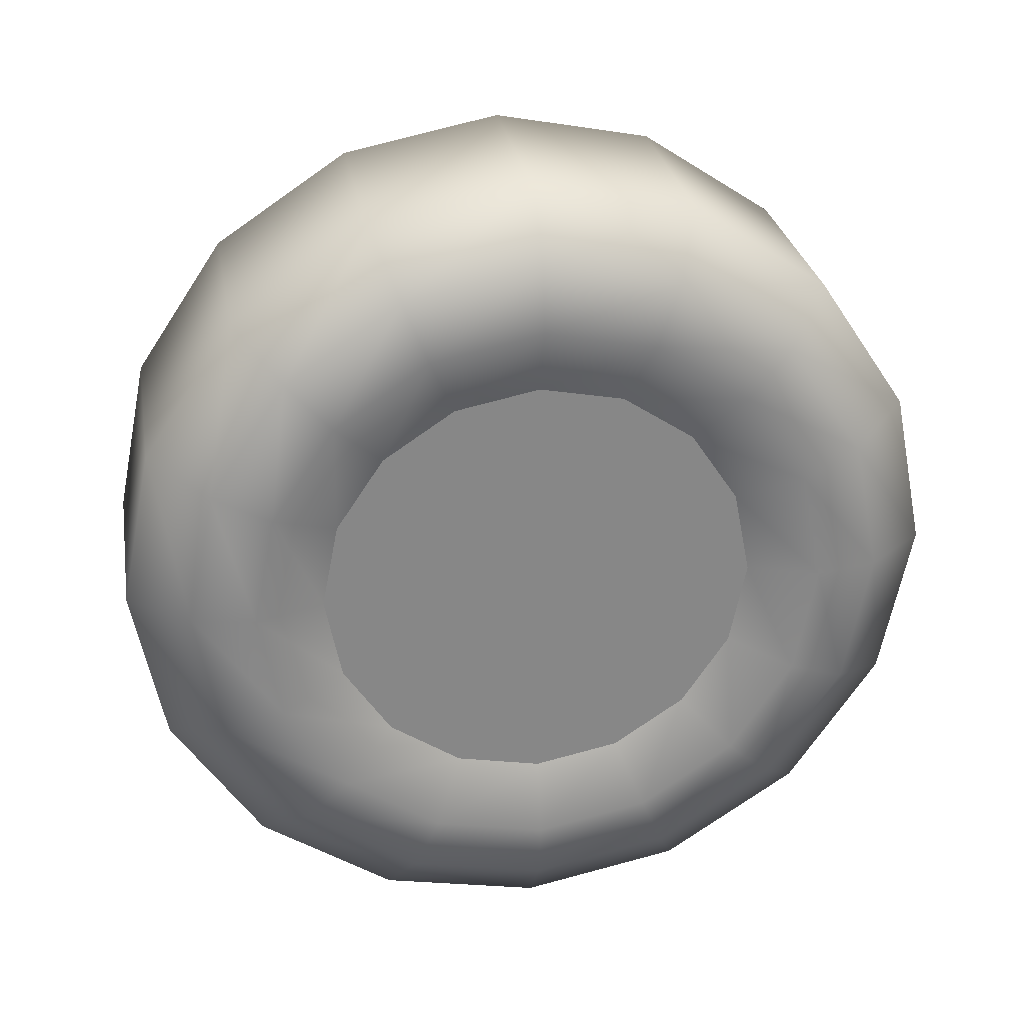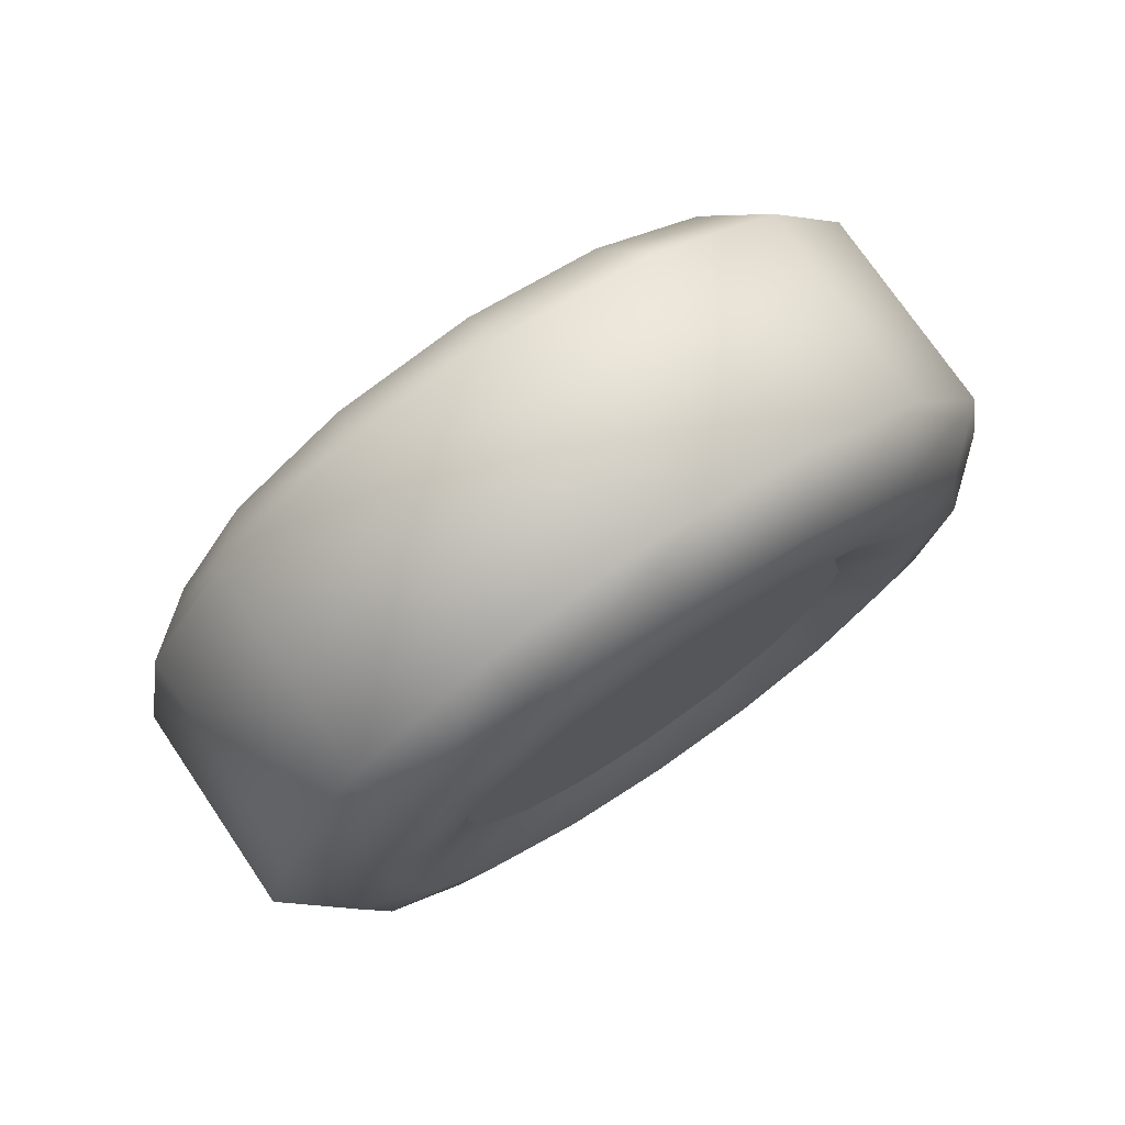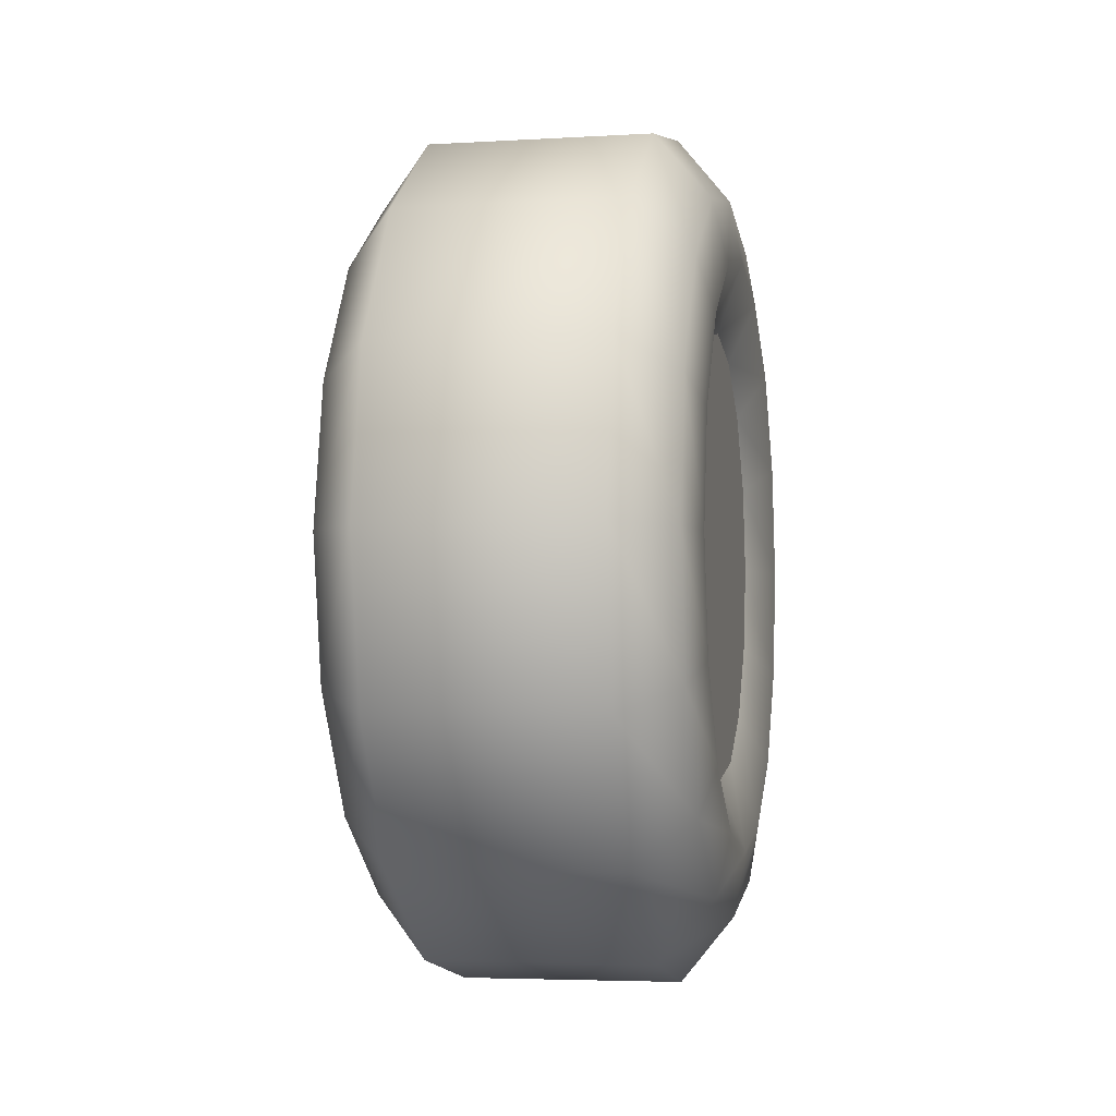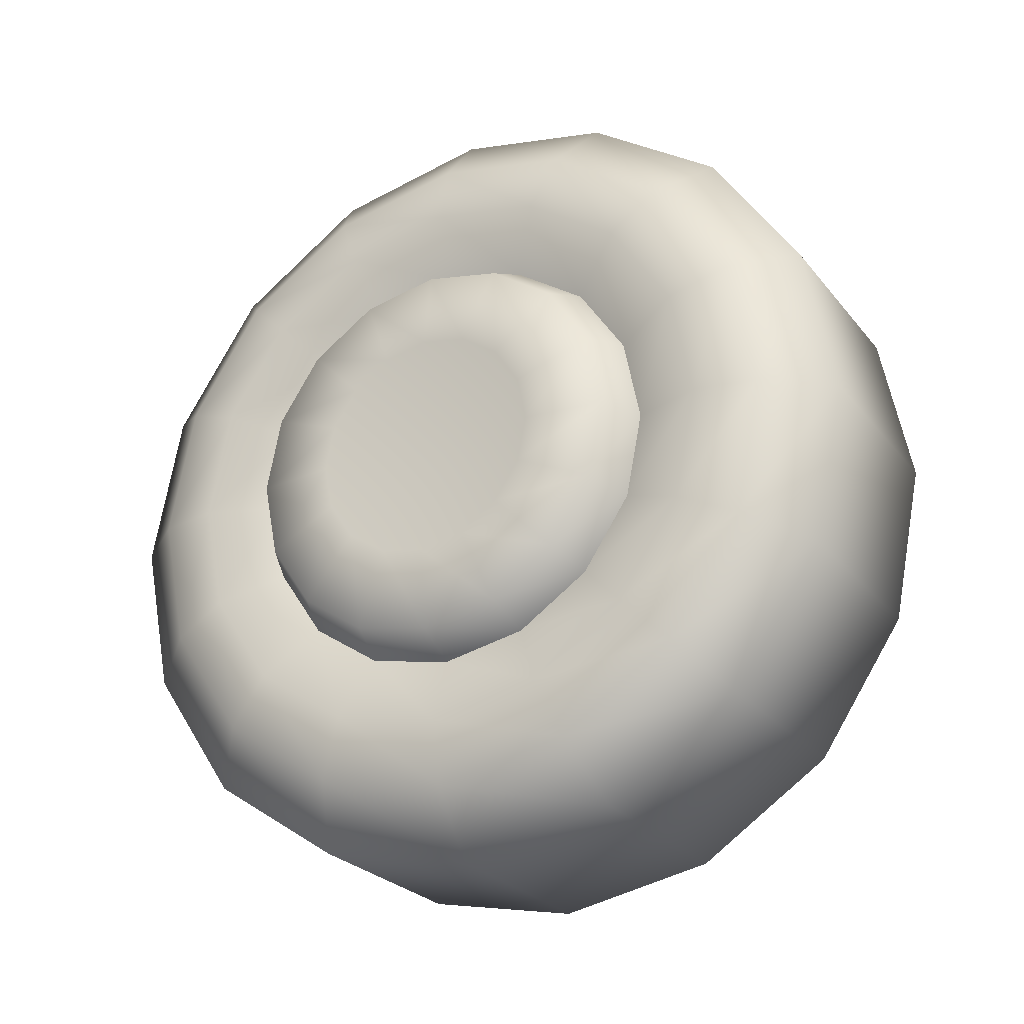
<metadata>
{"format":"obj","ext":"obj","renderer":"f3d","projection":"perspective","resolution":1024,"background":"white","views":[{"elev":28.1,"azim":80.3,"up":"+Y"},{"elev":74.5,"azim":55.8,"up":"+Z"},{"elev":-4.2,"azim":11.2,"up":"+Y"},{"elev":-25.4,"azim":-60.9,"up":"+Z"}]}
</metadata>
<code>
g Car_043_lunzi_FR
v -0.04329 0.1909 3.595e-08
v -0.04329 0.1764 0.07306
v -0.06699 0.1495 0.06191
v -0.06699 0.1618 3.121e-08
v -0.06699 0.1144 0.1144
v -0.04329 0.135 0.135
v -0.06699 0.06191 0.1495
v -0.04329 0.07306 0.1764
v -0.06699 -8.455e-08 0.1618
v -0.04329 -8.93e-08 0.1909
v -0.06699 -0.06191 0.1495
v -0.04329 -0.07306 0.1764
v -0.06699 -0.1144 0.1144
v -0.04329 -0.135 0.135
v -0.06699 -0.1495 0.06191
v -0.04329 -0.1764 0.07306
v -0.06699 -0.1618 6.941e-09
v -0.04329 -0.1909 2.194e-09
v -0.07252 -0.1329 -2.576e-09
v -0.07252 -0.1228 0.05085
v -0.07252 0.05085 0.1228
v -0.07252 -7.984e-08 0.1329
v -0.07252 -0.05085 0.1228
v -0.07252 -0.09396 0.09396
v -0.07252 0.09396 0.09396
v -0.07252 0.1228 0.05085
v -0.07252 0.1329 2.65e-08
v -0.04329 0.1764 -0.07306
v -0.04329 0.1909 3.595e-08
v -0.06699 0.1618 3.121e-08
v -0.06699 0.1495 -0.06191
v -0.04329 0.135 -0.135
v -0.06699 0.1144 -0.1144
v -0.04329 0.07306 -0.1764
v -0.06699 0.06191 -0.1495
v -0.04329 -2.709e-08 -0.1909
v -0.06699 -3.184e-08 -0.1618
v -0.04329 -0.07306 -0.1764
v -0.06699 -0.06191 -0.1495
v -0.04329 -0.135 -0.135
v -0.06699 -0.1144 -0.1144
v -0.04329 -0.1764 -0.07306
v -0.06699 -0.1495 -0.06191
v -0.04329 -0.1909 2.194e-09
v -0.06699 -0.1618 6.941e-09
v -0.07252 0.1228 -0.05085
v -0.07252 0.09396 -0.09396
v -0.07252 -0.1228 -0.05085
v -0.07252 -0.1329 -2.576e-09
v -0.07252 -0.09396 -0.09396
v -0.07252 -0.05085 -0.1228
v -0.07252 -3.654e-08 -0.1329
v -0.07252 0.05085 -0.1228
v -0.07252 0.1329 2.65e-08
v -0.07252 -7.984e-08 0.1329
v -0.07252 -0.05085 0.1228
v -0.06118 -0.03871 0.09346
v -0.06118 -7.467e-08 0.1012
v -0.06118 -0.07153 0.07153
v -0.07252 -0.09396 0.09396
v -0.06118 -0.09346 0.03871
v -0.07252 -0.1228 0.05085
v -0.06118 -0.1012 2.592e-09
v -0.07252 -0.1329 -2.576e-09
v -0.07252 0.05085 0.1228
v -0.06118 0.03871 0.09346
v -0.07252 0.09396 0.09396
v -0.06118 0.07153 0.07153
v -0.07252 0.1228 0.05085
v -0.06118 0.09346 0.03871
v -0.07252 0.1329 2.65e-08
v -0.06118 0.1012 2.133e-08
v -0.07252 -3.654e-08 -0.1329
v -0.07252 0.05085 -0.1228
v -0.06118 0.03871 -0.09346
v -0.06118 -4.171e-08 -0.1012
v -0.06118 0.07153 -0.07153
v -0.07252 0.09396 -0.09396
v -0.06118 0.09346 -0.03871
v -0.07252 0.1228 -0.05085
v -0.06118 0.1012 2.133e-08
v -0.07252 0.1329 2.65e-08
v -0.07252 -0.05085 -0.1228
v -0.06118 -0.03871 -0.09346
v -0.07252 -0.09396 -0.09396
v -0.06118 -0.07153 -0.07153
v -0.07252 -0.1228 -0.05085
v -0.06118 -0.09346 -0.03871
v -0.07252 -0.1329 -2.576e-09
v -0.06118 -0.1012 2.592e-09
v -0.06118 -0.09346 -0.03871
v -0.06118 -0.07153 -0.07153
v -0.08132 -0.06486 -0.06486
v -0.08132 -0.08475 -0.0351
v -0.08132 -0.0351 -0.08475
v -0.06118 -0.03871 -0.09346
v -0.08132 1.365e-08 -0.09173
v -0.06118 -4.171e-08 -0.1012
v -0.08132 0.0351 -0.08475
v -0.06118 0.03871 -0.09346
v -0.08132 0.06486 -0.06486
v -0.06118 0.07153 -0.07153
v -0.08132 0.08475 -0.0351
v -0.06118 0.09346 -0.03871
v -0.08132 0.09173 1.979e-08
v -0.06118 0.1012 2.133e-08
v -0.06118 -0.1012 2.592e-09
v -0.08132 -0.09173 1.835e-08
v -0.08543 -0.05039 -0.02087
v -0.08543 -0.05454 1.019e-08
v -0.08543 0.05039 -0.02087
v -0.08543 0.03857 -0.03857
v -0.08543 0.03857 -0.03857
v -0.08543 0.02087 -0.05039
v -0.08543 0.05454 1.374e-08
v -0.06118 0.07153 0.07153
v -0.06118 0.03871 0.09346
v -0.08132 0.0351 0.08475
v -0.08132 0.06486 0.06486
v -0.08132 -1.624e-08 0.09173
v -0.06118 -7.467e-08 0.1012
v -0.08132 -0.0351 0.08475
v -0.06118 -0.03871 0.09346
v -0.08132 -0.06486 0.06486
v -0.06118 -0.07153 0.07153
v -0.08132 -0.08475 0.0351
v -0.06118 -0.09346 0.03871
v -0.08132 -0.09173 1.835e-08
v -0.06118 -0.1012 2.592e-09
v -0.06118 0.09346 0.03871
v -0.08132 0.08475 0.0351
v -0.06118 0.1012 2.133e-08
v -0.08132 0.09173 1.979e-08
v -0.08543 -0.05454 1.019e-08
v -0.08543 -0.05039 0.02087
v -0.08543 0.05039 0.02087
v -0.08543 0.05454 1.374e-08
v -0.08543 -0.03857 0.03857
v -0.08543 -0.05039 0.02087
v -0.08543 -0.03857 0.03857
v -0.08543 0.03857 0.03857
v -0.08543 0.05039 0.02087
v -0.08543 0.02087 0.05039
v -0.08543 -6.708e-08 0.05454
v -0.08543 -0.02087 0.05039
v -0.08543 -6.708e-08 0.05454
v -0.08543 -0.02087 0.05039
v -0.08543 -0.03857 -0.03857
v -0.08543 -0.05039 -0.02087
v -0.08543 -0.02087 -0.05039
v -0.08543 -0.03857 -0.03857
v -0.08543 -4.931e-08 -0.05454
v -0.08543 -0.02087 -0.05039
v -0.08543 0.02087 -0.05039
v -0.08543 -4.931e-08 -0.05454
v -0.04329 0.1764 0.07306
v -0.04329 0.1909 3.595e-08
v 0.05621 0.1909 3.595e-08
v 0.05621 0.1764 0.07306
v 0.05621 0.1764 -0.07306
v -0.04329 0.1764 -0.07306
v -0.04329 0.135 0.135
v 0.05621 0.135 0.135
v -0.04329 0.07306 0.1764
v 0.05621 0.07306 0.1764
v -0.04329 -8.93e-08 0.1909
v 0.05621 -8.93e-08 0.1909
v -0.04329 -0.07306 0.1764
v 0.05621 -0.07306 0.1764
v -0.04329 -0.135 0.135
v 0.05621 -0.135 0.135
v -0.04329 -0.1764 0.07306
v 0.05621 -0.1764 0.07306
v 0.05621 0.135 -0.135
v -0.04329 0.135 -0.135
v 0.05621 0.07306 -0.1764
v -0.04329 0.07306 -0.1764
v 0.05621 -2.709e-08 -0.1909
v -0.04329 -2.709e-08 -0.1909
v 0.05621 -0.07306 -0.1764
v -0.04329 -0.07306 -0.1764
v 0.05621 -0.135 -0.135
v -0.04329 -0.135 -0.135
v 0.05621 -0.1764 -0.07306
v -0.04329 -0.1764 -0.07306
v 0.05621 -0.1909 2.194e-09
v -0.04329 -0.1909 2.194e-09
v 0.05621 0.1909 3.595e-08
v 0.0799 0.1618 3.121e-08
v 0.0799 0.1495 0.06191
v 0.05621 0.1764 0.07306
v 0.0799 0.1144 0.1144
v 0.05621 0.135 0.135
v 0.0799 0.06191 0.1495
v 0.05621 0.07306 0.1764
v 0.0799 -8.455e-08 0.1618
v 0.05621 -8.93e-08 0.1909
v 0.0799 -0.06191 0.1495
v 0.05621 -0.07306 0.1764
v 0.0799 -0.1144 0.1144
v 0.05621 -0.135 0.135
v 0.0799 -0.1495 0.06191
v 0.05621 -0.1764 0.07306
v 0.0799 -0.1618 6.941e-09
v 0.05621 -0.1909 2.194e-09
v 0.08543 -0.1329 -2.576e-09
v 0.08543 -0.1228 0.05085
v 0.08543 0.05085 0.1228
v 0.08543 -7.984e-08 0.1329
v 0.08543 -0.05085 0.1228
v 0.08543 -0.09396 0.09396
v 0.08543 0.09396 0.09396
v 0.08543 0.1228 0.05085
v 0.08543 0.1329 2.65e-08
v 0.05621 0.1764 -0.07306
v 0.0799 0.1495 -0.06191
v 0.0799 0.1618 3.121e-08
v 0.05621 0.1909 3.595e-08
v 0.05621 0.135 -0.135
v 0.0799 0.1144 -0.1144
v 0.05621 0.07306 -0.1764
v 0.0799 0.06191 -0.1495
v 0.05621 -2.709e-08 -0.1909
v 0.0799 -3.184e-08 -0.1618
v 0.05621 -0.07306 -0.1764
v 0.0799 -0.06191 -0.1495
v 0.05621 -0.135 -0.135
v 0.0799 -0.1144 -0.1144
v 0.05621 -0.1764 -0.07306
v 0.0799 -0.1495 -0.06191
v 0.05621 -0.1909 2.194e-09
v 0.0799 -0.1618 6.941e-09
v 0.08543 -0.1228 -0.05085
v 0.08543 -0.1329 -2.576e-09
v 0.08543 -0.09396 -0.09396
v 0.08543 -0.05085 -0.1228
v 0.08543 -3.654e-08 -0.1329
v 0.08543 0.05085 -0.1228
v 0.08543 0.09396 -0.09396
v 0.08543 0.1228 -0.05085
v 0.08543 0.1329 2.65e-08
v 0.08543 -7.984e-08 0.1329
v 0.07409 -7.467e-08 0.1012
v 0.07409 -0.03871 0.09346
v 0.08543 -0.05085 0.1228
v 0.07409 -0.07153 0.07153
v 0.08543 -0.09396 0.09396
v 0.07409 -0.09346 0.03871
v 0.08543 -0.1228 0.05085
v 0.07409 -0.1012 2.592e-09
v 0.08543 -0.1329 -2.576e-09
v 0.08543 0.05085 0.1228
v 0.07409 0.03871 0.09346
v 0.08543 0.09396 0.09396
v 0.07409 0.07153 0.07153
v 0.08543 0.1228 0.05085
v 0.07409 0.09346 0.03871
v 0.08543 0.1329 2.65e-08
v 0.07409 0.1012 2.133e-08
v 0.08543 -3.654e-08 -0.1329
v 0.07409 -4.171e-08 -0.1012
v 0.07409 0.03871 -0.09346
v 0.08543 0.05085 -0.1228
v 0.07409 0.07153 -0.07153
v 0.08543 0.09396 -0.09396
v 0.07409 0.09346 -0.03871
v 0.08543 0.1228 -0.05085
v 0.07409 0.1012 2.133e-08
v 0.08543 0.1329 2.65e-08
v 0.08543 -0.05085 -0.1228
v 0.07409 -0.03871 -0.09346
v 0.08543 -0.09396 -0.09396
v 0.07409 -0.07153 -0.07153
v 0.08543 -0.1228 -0.05085
v 0.07409 -0.09346 -0.03871
v 0.08543 -0.1329 -2.576e-09
v 0.07409 -0.1012 2.592e-09
v 0.07409 -0.09346 -0.03871
v 0.07409 -0.1012 2.592e-09
v 0.07409 -0.09346 0.03871
v 0.07409 -0.07153 0.07153
v 0.07409 -0.07153 -0.07153
v 0.07409 -0.03871 0.09346
v 0.07409 -0.03871 -0.09346
v 0.07409 -7.467e-08 0.1012
v 0.07409 -4.171e-08 -0.1012
v 0.07409 0.03871 0.09346
v 0.07409 0.03871 -0.09346
v 0.07409 0.07153 0.07153
v 0.07409 0.07153 -0.07153
v 0.07409 0.09346 0.03871
v 0.07409 0.09346 -0.03871
v 0.07409 0.1012 2.133e-08
v -0.08543 0.05454 1.374e-08
v -0.08543 0.05039 0.02087
v -0.06783 -2.289e-07 4.849e-09
v -0.08543 0.03857 0.03857
v -0.08543 0.02087 0.05039
v -0.08543 -6.708e-08 0.05454
v -0.08543 -0.02087 0.05039
v -0.08543 -0.03857 0.03857
v -0.08543 -0.05039 0.02087
v -0.08543 -0.05454 1.019e-08
v -0.08543 -0.05039 -0.02087
v -0.08543 -0.05039 -0.02087
v -0.08543 -0.03857 -0.03857
v -0.06783 -2.289e-07 4.849e-09
v -0.08543 -0.02087 -0.05039
v -0.08543 -4.931e-08 -0.05454
v -0.08543 0.02087 -0.05039
v -0.08543 0.03857 -0.03857
v -0.08543 0.05039 -0.02087
v -0.08543 0.05454 1.374e-08
g Car_043_lunzi_FR_0
f 3 2 1
f 4 3 1
f 3 5 2
f 5 6 2
f 5 7 6
f 7 8 6
f 7 9 8
f 9 10 8
f 9 11 10
f 11 12 10
f 11 13 12
f 13 14 12
f 13 15 14
f 15 16 14
f 15 17 16
f 17 18 16
f 19 17 15
f 20 19 15
f 20 15 13
f 21 7 5
f 22 9 7
f 21 22 7
f 23 11 9
f 22 23 9
f 24 13 11
f 23 24 11
f 24 20 13
f 25 21 5
f 25 5 3
f 26 25 3
f 26 3 4
f 27 26 4
f 30 29 28
f 31 30 28
f 31 28 32
f 33 31 32
f 33 32 34
f 35 33 34
f 35 34 36
f 37 35 36
f 37 36 38
f 39 37 38
f 39 38 40
f 41 39 40
f 41 40 42
f 43 41 42
f 43 42 44
f 45 43 44
f 46 31 33
f 47 46 33
f 47 33 35
f 48 43 45
f 49 48 45
f 50 41 43
f 48 50 43
f 51 39 41
f 50 51 41
f 52 37 39
f 51 52 39
f 52 53 37
f 53 47 35
f 53 35 37
f 46 54 31
f 54 30 31
f 57 56 55
f 58 57 55
f 57 59 56
f 59 60 56
f 59 61 60
f 61 62 60
f 61 63 62
f 63 64 62
f 58 55 65
f 66 58 65
f 66 65 67
f 68 66 67
f 68 67 69
f 70 68 69
f 70 69 71
f 72 70 71
f 75 74 73
f 76 75 73
f 75 77 74
f 77 78 74
f 77 79 78
f 79 80 78
f 79 81 80
f 81 82 80
f 76 73 83
f 84 76 83
f 84 83 85
f 86 84 85
f 86 85 87
f 88 86 87
f 88 87 89
f 90 88 89
f 93 92 91
f 94 93 91
f 93 95 92
f 95 96 92
f 95 97 96
f 97 98 96
f 97 99 98
f 99 100 98
f 99 101 100
f 101 102 100
f 101 103 102
f 103 104 102
f 103 105 104
f 105 106 104
f 94 91 107
f 108 94 107
f 109 94 108
f 110 109 108
f 111 103 101
f 112 111 101
f 113 101 99
f 114 113 99
f 115 105 103
f 111 115 103
f 118 117 116
f 119 118 116
f 118 120 117
f 120 121 117
f 120 122 121
f 122 123 121
f 122 124 123
f 124 125 123
f 124 126 125
f 126 127 125
f 126 128 127
f 128 129 127
f 119 116 130
f 131 119 130
f 131 130 132
f 133 131 132
f 134 128 126
f 135 134 126
f 136 131 133
f 137 136 133
f 138 124 122
f 139 126 124
f 140 139 124
f 141 119 131
f 142 141 131
f 141 143 119
f 143 118 119
f 143 144 118
f 144 120 118
f 145 122 120
f 146 145 120
f 147 138 122
f 148 93 94
f 149 148 94
f 150 95 93
f 151 150 93
f 152 97 95
f 153 152 95
f 154 99 97
f 155 154 97
f 158 157 156
f 159 158 156
f 158 160 157
f 160 161 157
f 159 156 162
f 163 159 162
f 163 162 164
f 165 163 164
f 165 164 166
f 167 165 166
f 167 166 168
f 169 167 168
f 169 168 170
f 171 169 170
f 171 170 172
f 173 171 172
f 160 174 161
f 174 175 161
f 174 176 175
f 176 177 175
f 176 178 177
f 178 179 177
f 178 180 179
f 180 181 179
f 180 182 181
f 182 183 181
f 182 184 183
f 184 185 183
f 184 186 185
f 186 187 185
f 173 172 187
f 186 173 187
f 190 189 188
f 191 190 188
f 192 190 191
f 193 192 191
f 194 192 193
f 195 194 193
f 196 194 195
f 197 196 195
f 198 196 197
f 199 198 197
f 200 198 199
f 201 200 199
f 202 200 201
f 203 202 201
f 204 202 203
f 205 204 203
f 204 206 202
f 206 207 202
f 202 207 200
f 194 208 192
f 209 208 194
f 196 209 194
f 210 209 196
f 198 210 196
f 211 210 198
f 200 211 198
f 207 211 200
f 208 212 192
f 192 212 190
f 212 213 190
f 190 213 189
f 213 214 189
f 217 216 215
f 218 217 215
f 215 216 219
f 216 220 219
f 219 220 221
f 220 222 221
f 221 222 223
f 222 224 223
f 223 224 225
f 224 226 225
f 225 226 227
f 226 228 227
f 227 228 229
f 228 230 229
f 229 230 231
f 230 232 231
f 230 233 232
f 233 234 232
f 235 233 230
f 228 235 230
f 236 235 228
f 226 236 228
f 237 236 226
f 224 237 226
f 238 237 224
f 222 238 224
f 239 238 222
f 220 239 222
f 240 239 220
f 216 240 220
f 241 240 216
f 217 241 216
f 244 243 242
f 245 244 242
f 246 244 245
f 247 246 245
f 248 246 247
f 249 248 247
f 250 248 249
f 251 250 249
f 242 243 252
f 243 253 252
f 252 253 254
f 253 255 254
f 254 255 256
f 255 257 256
f 256 257 258
f 257 259 258
f 262 261 260
f 263 262 260
f 264 262 263
f 265 264 263
f 266 264 265
f 267 266 265
f 268 266 267
f 269 268 267
f 260 261 270
f 261 271 270
f 270 271 272
f 271 273 272
f 272 273 274
f 273 275 274
f 274 275 276
f 275 277 276
f 280 279 278
f 278 281 280
f 278 282 281
f 282 283 281
f 282 284 283
f 284 285 283
f 284 286 285
f 286 287 285
f 286 288 287
f 288 289 287
f 288 290 289
f 290 291 289
f 290 292 291
f 292 293 291
f 296 295 294
f 296 297 295
f 296 298 297
f 296 299 298
f 296 300 299
f 296 301 300
f 296 302 301
f 296 303 302
f 296 304 303
f 307 306 305
f 307 308 306
f 307 309 308
f 307 310 309
f 307 311 310
f 307 312 311
f 307 313 312

</code>
